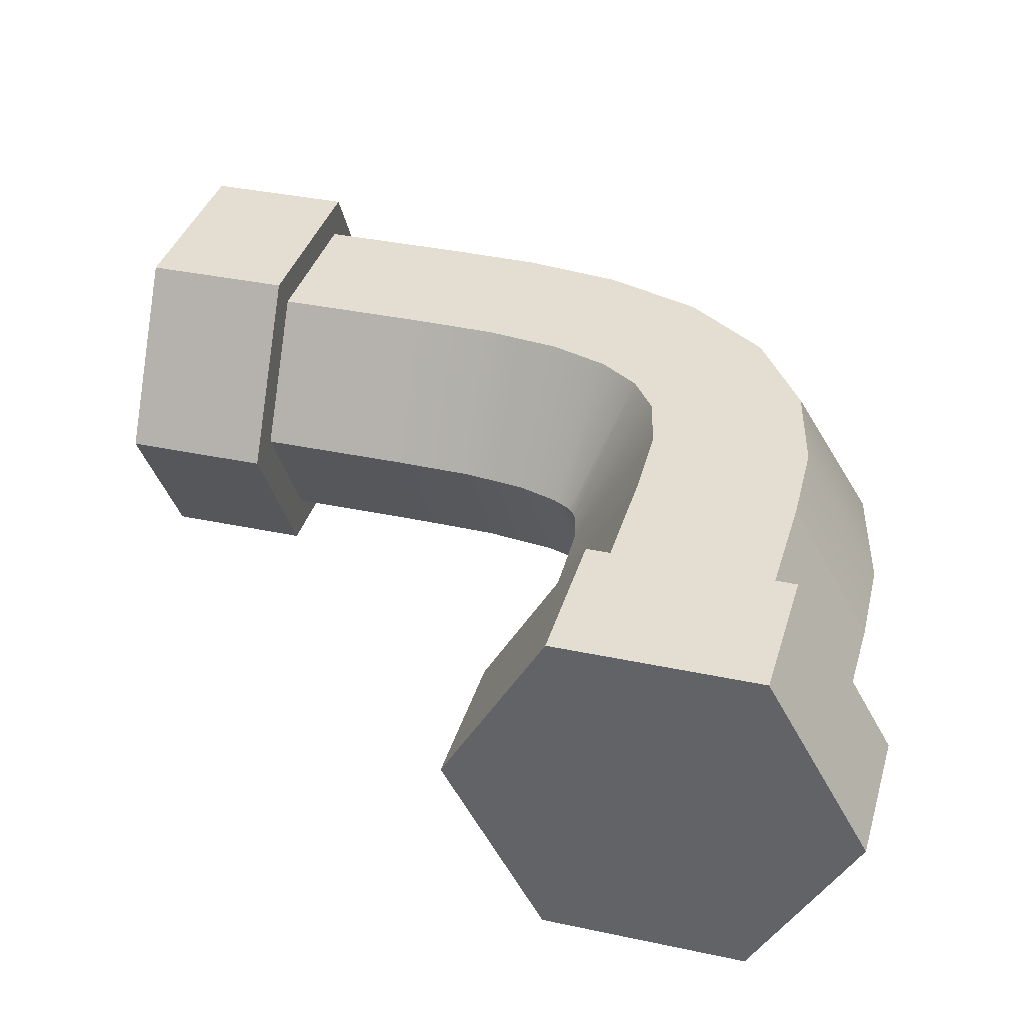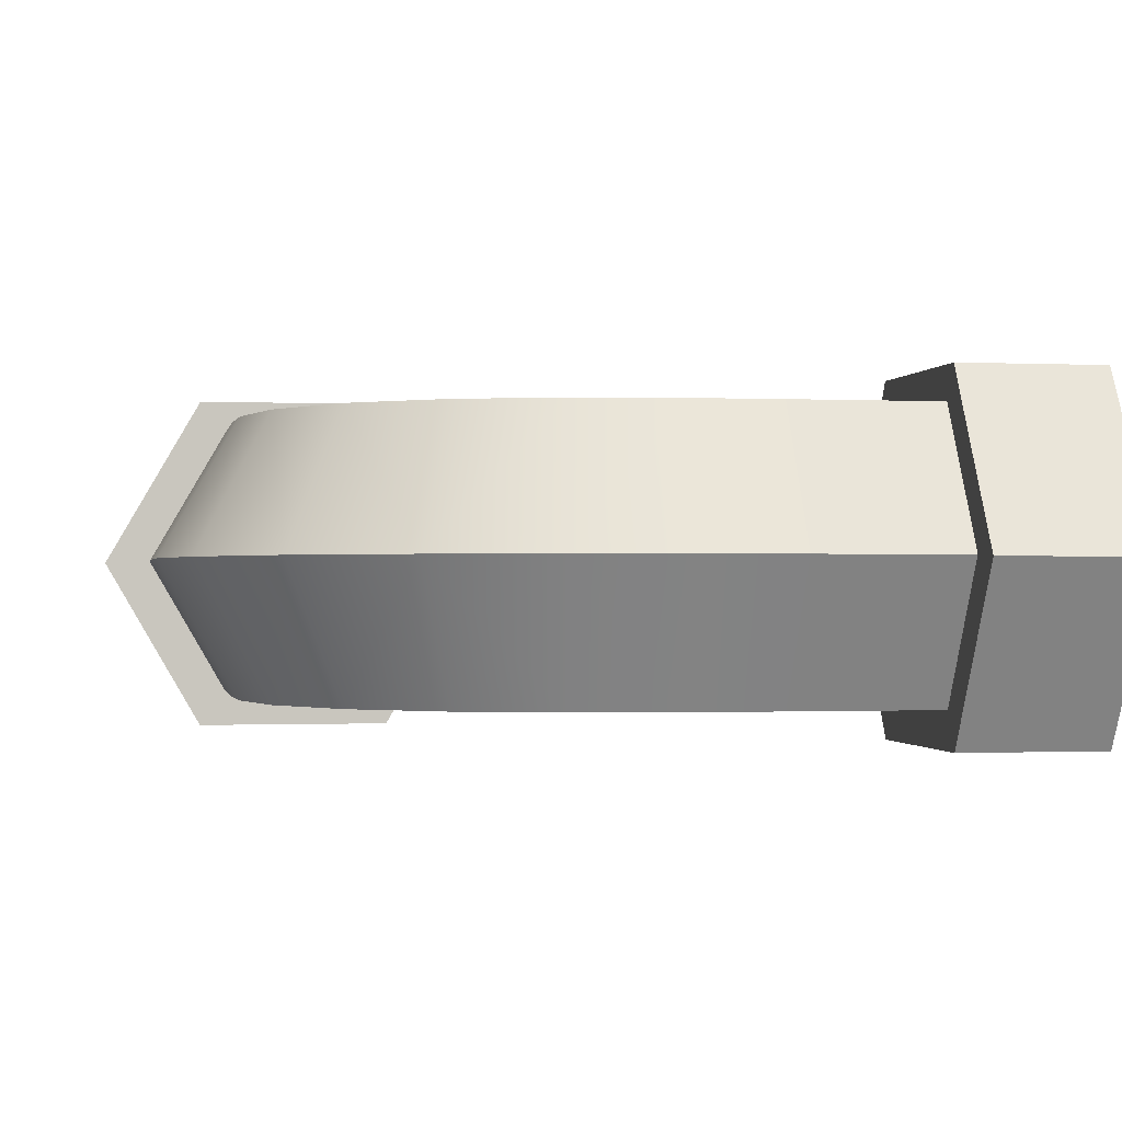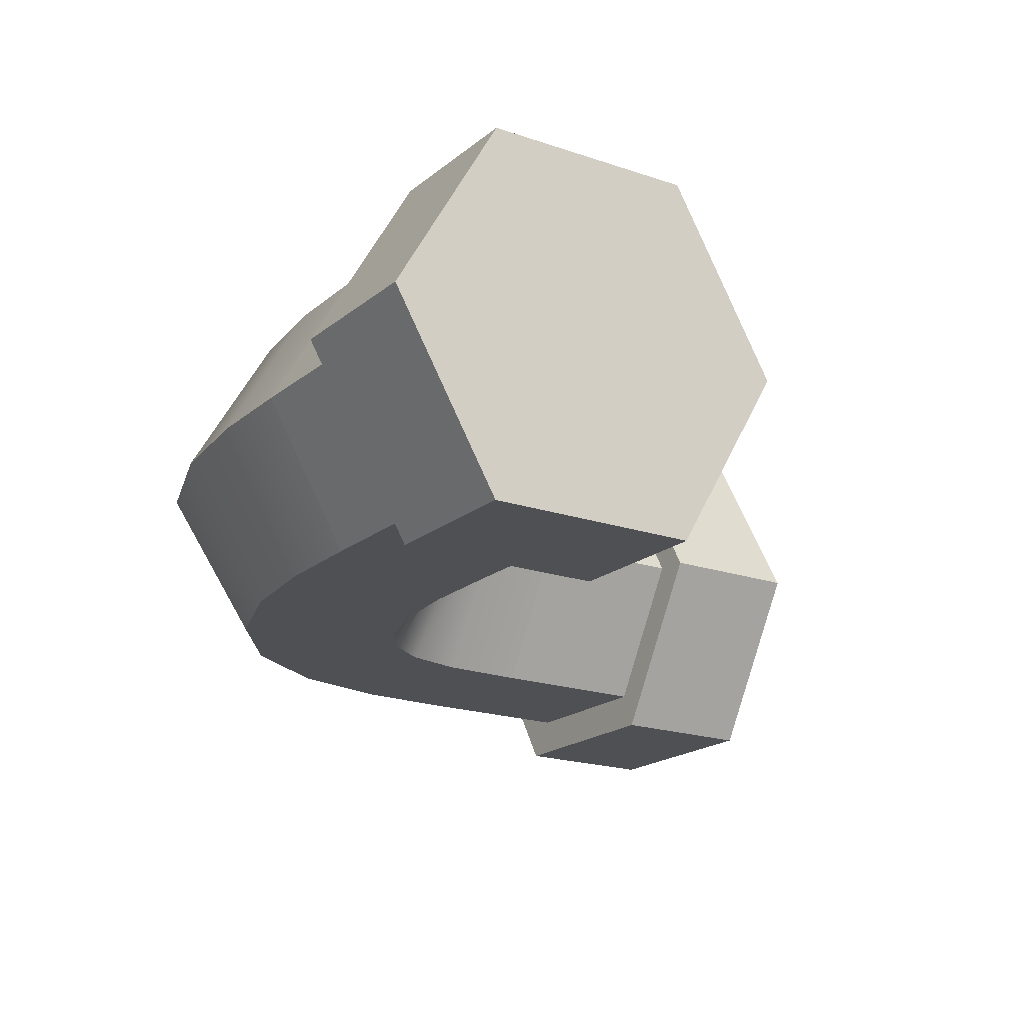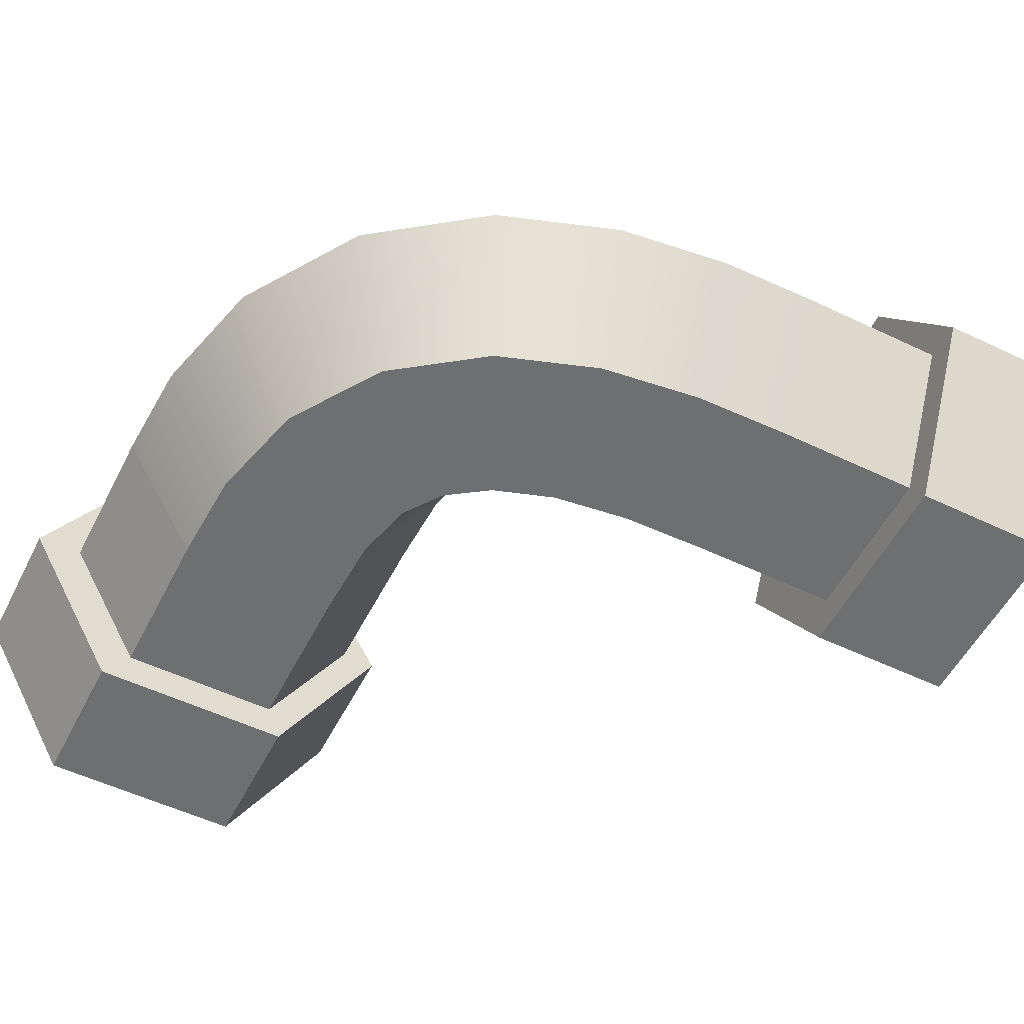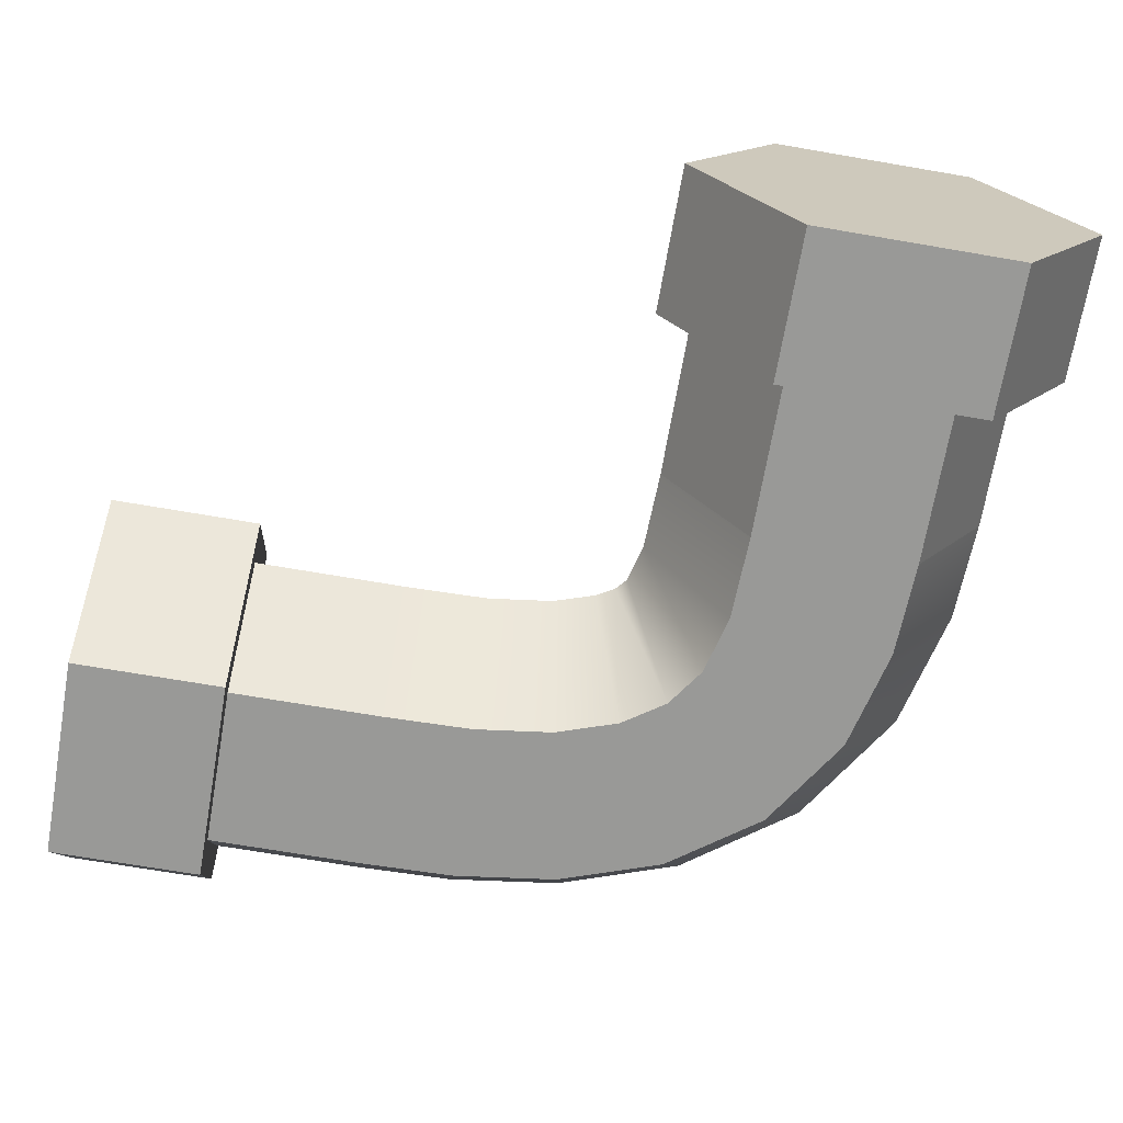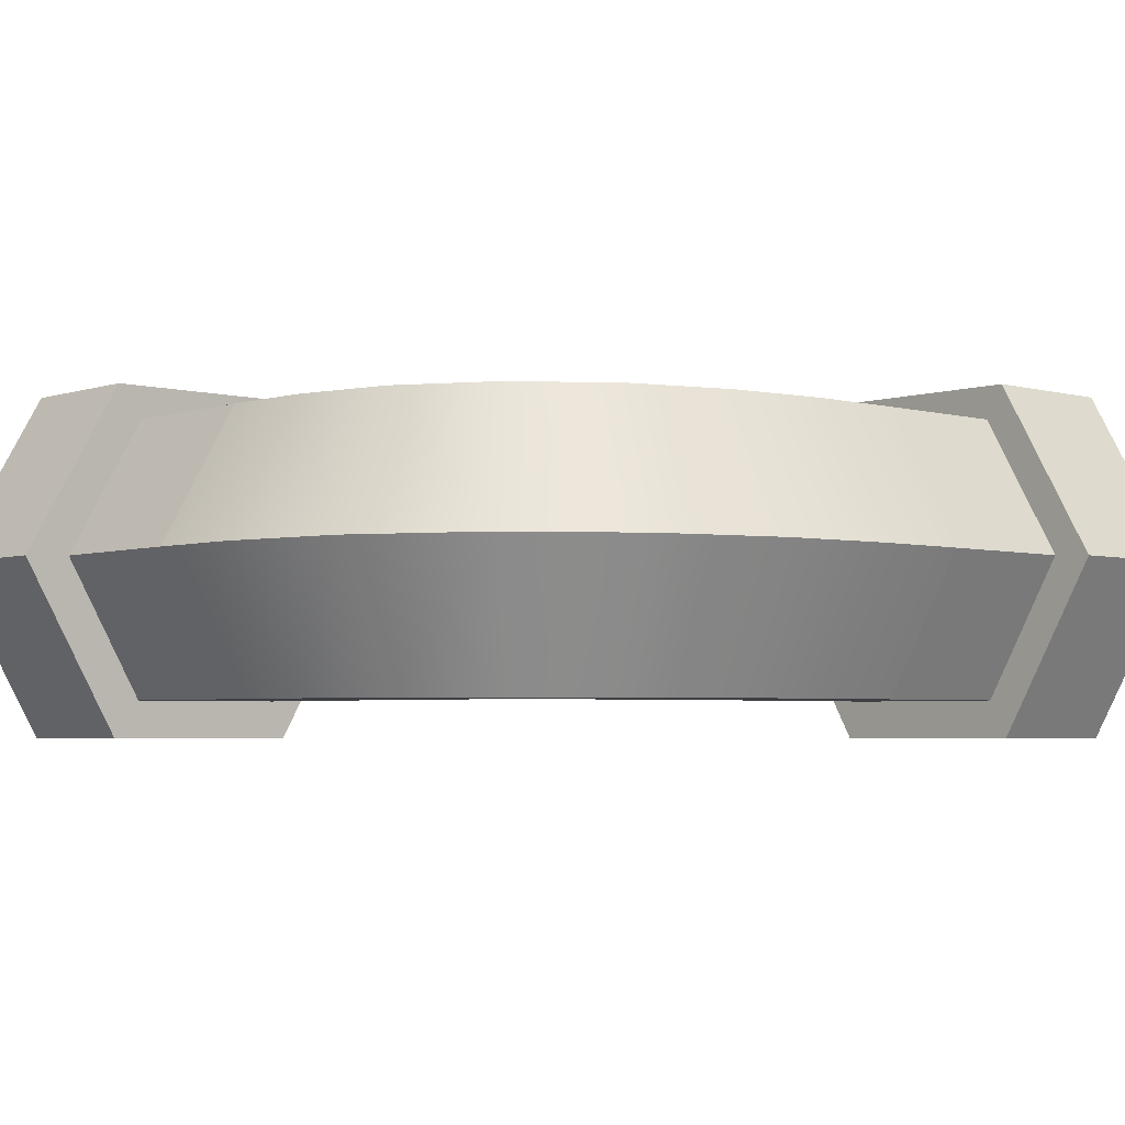
<metadata>
{"format":"obj","ext":"obj","renderer":"f3d","projection":"perspective","resolution":1024,"background":"white","views":[{"elev":36.3,"azim":105.6,"up":"+Z"},{"elev":-0.7,"azim":-100.1,"up":"+Z"},{"elev":-18.7,"azim":-33.5,"up":"+Z"},{"elev":-54.5,"azim":-116.8,"up":"+Z"},{"elev":-68.8,"azim":80.2,"up":"+Z"},{"elev":-3.8,"azim":-132.2,"up":"+Z"}]}
</metadata>
<code>
g default
v 7.325 7.834 -12.81
v -7.675 7.834 -12.81
v -15.18 7.834 0.1829
v -7.675 7.834 13.17
v 7.325 7.834 13.17
v 14.82 7.834 0.1829
v 7.325 27.83 -12.81
v -7.675 27.83 -12.81
v -15.18 27.83 0.1829
v -7.675 27.83 13.17
v 7.325 27.83 13.17
v 14.82 27.83 0.1829
v 49.82 71.93 -12.81
v 49.82 56.93 -12.81
v 49.82 49.43 0.1829
v 49.82 56.93 13.17
v 49.82 71.93 13.17
v 49.82 79.43 0.1829
v 29.82 71.93 -12.81
v 29.82 56.93 -12.81
v 29.82 49.43 0.1829
v 29.82 56.93 13.17
v 29.82 71.93 13.17
v 29.82 79.43 0.1829
v -7.495 36.55 -12.81
v -14.99 36.82 0.1829
v -7.495 36.55 13.17
v 7.484 36.02 13.17
v 14.97 35.75 0.1829
v 7.484 36.02 -12.81
v -6.272 45.95 -12.81
v -13.61 47.33 0.1829
v -6.272 45.95 13.17
v 8.41 43.19 13.17
v 15.75 41.81 0.1829
v 8.41 43.19 -12.81
v -3.034 55.36 -12.81
v -9.707 58.61 0.1829
v -3.034 55.36 13.17
v 10.31 48.86 13.17
v 16.99 45.61 0.1829
v 10.31 48.86 -12.81
v 2.984 63.62 -12.81
v -2.008 69.05 0.1829
v 2.984 63.62 13.17
v 12.97 52.75 13.17
v 17.96 47.32 0.1829
v 12.97 52.75 -12.81
v 11.56 69.21 -12.81
v 9.065 76.19 0.1829
v 11.56 69.21 13.17
v 16.54 55.25 13.17
v 19.03 48.27 0.1829
v 16.54 55.25 -12.81
v 21.01 71.57 -12.81
v 20.5 79.03 0.1829
v 21.01 71.57 13.17
v 22.04 56.64 13.17
v 22.55 49.18 0.1829
v 22.04 56.64 -12.81
v 9.41 -0 -16.3
v -9.41 -0 -16.3
v -18.82 -0 -3e-06
v -9.41 -0 16.3
v 9.41 -0 16.3
v 18.82 -0 -3e-06
v 9.41 13.8 -16.3
v -9.41 13.8 -16.3
v -18.82 13.8 -3e-06
v -9.41 13.8 16.3
v 9.41 13.8 16.3
v 18.82 13.8 -3e-06
v 1e-06 -0 -3e-06
v 1e-06 13.8 -3e-06
v 58.57 74.41 -16.3
v 58.57 55.59 -16.3
v 58.57 46.18 -3e-06
v 58.57 55.59 16.3
v 58.57 74.41 16.3
v 58.57 83.82 -3e-06
v 44.76 74.41 -16.3
v 44.76 55.59 -16.3
v 44.76 46.18 -3e-06
v 44.76 55.59 16.3
v 44.76 74.41 16.3
v 44.76 83.82 -3e-06
v 58.57 65 -3e-06
v 44.76 65 -3e-06
g CornerPipe1
f 1 2 7
f 7 2 8
f 2 3 8
f 8 3 9
f 3 4 9
f 9 4 10
f 4 5 10
f 10 5 11
f 5 6 11
f 11 6 12
f 6 1 12
f 12 1 7
f 13 14 19
f 19 14 20
f 14 15 20
f 20 15 21
f 15 16 21
f 21 16 22
f 16 17 22
f 22 17 23
f 17 18 23
f 23 18 24
f 18 13 24
f 24 13 19
f 55 56 19
f 19 56 24
f 57 23 56
f 56 23 24
f 58 22 57
f 57 22 23
f 59 21 58
f 58 21 22
f 59 60 21
f 21 60 20
f 60 55 20
f 20 55 19
f 9 26 8
f 8 26 25
f 9 10 26
f 26 10 27
f 10 11 27
f 27 11 28
f 11 12 28
f 28 12 29
f 7 30 12
f 12 30 29
f 8 25 7
f 7 25 30
f 26 32 25
f 25 32 31
f 26 27 32
f 32 27 33
f 27 28 33
f 33 28 34
f 28 29 34
f 34 29 35
f 30 36 29
f 29 36 35
f 25 31 30
f 30 31 36
f 32 38 31
f 31 38 37
f 32 33 38
f 38 33 39
f 33 34 39
f 39 34 40
f 34 35 40
f 40 35 41
f 35 36 41
f 41 36 42
f 31 37 36
f 36 37 42
f 37 38 43
f 43 38 44
f 39 45 38
f 38 45 44
f 40 46 39
f 39 46 45
f 41 47 40
f 40 47 46
f 41 42 47
f 47 42 48
f 42 37 48
f 48 37 43
f 43 44 49
f 49 44 50
f 45 51 44
f 44 51 50
f 46 52 45
f 45 52 51
f 47 53 46
f 46 53 52
f 47 48 53
f 53 48 54
f 48 43 54
f 54 43 49
f 49 50 55
f 55 50 56
f 51 57 50
f 50 57 56
f 52 58 51
f 51 58 57
f 53 59 52
f 52 59 58
f 53 54 59
f 59 54 60
f 54 49 60
f 60 49 55
f 61 62 67
f 67 62 68
f 62 63 68
f 68 63 69
f 63 64 69
f 69 64 70
f 64 65 70
f 70 65 71
f 65 66 71
f 71 66 72
f 66 61 72
f 72 61 67
f 62 61 73
f 63 62 73
f 64 63 73
f 65 64 73
f 66 65 73
f 61 66 73
f 67 68 74
f 68 69 74
f 69 70 74
f 70 71 74
f 71 72 74
f 72 67 74
f 75 76 81
f 81 76 82
f 76 77 82
f 82 77 83
f 77 78 83
f 83 78 84
f 78 79 84
f 84 79 85
f 79 80 85
f 85 80 86
f 80 75 86
f 86 75 81
f 76 75 87
f 77 76 87
f 78 77 87
f 79 78 87
f 80 79 87
f 75 80 87
f 81 82 88
f 82 83 88
f 83 84 88
f 84 85 88
f 85 86 88
f 86 81 88

</code>
